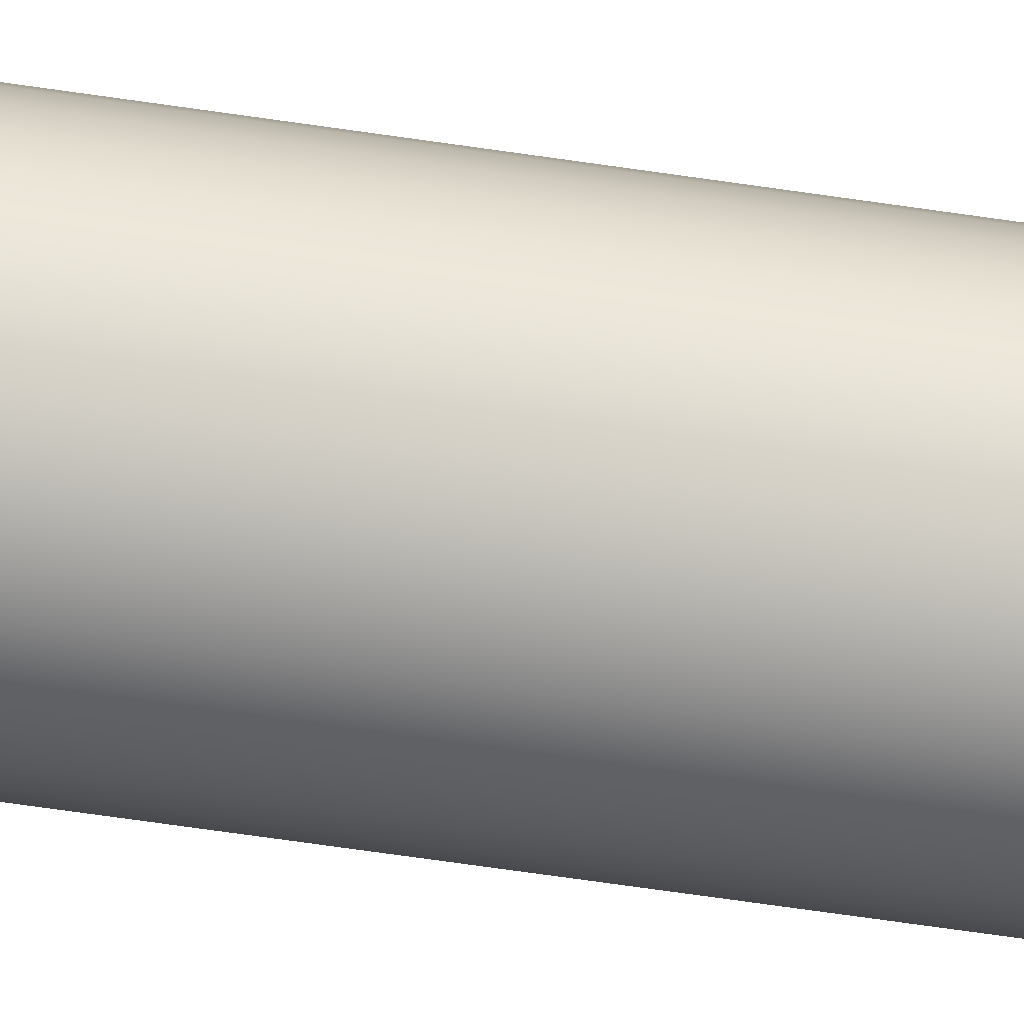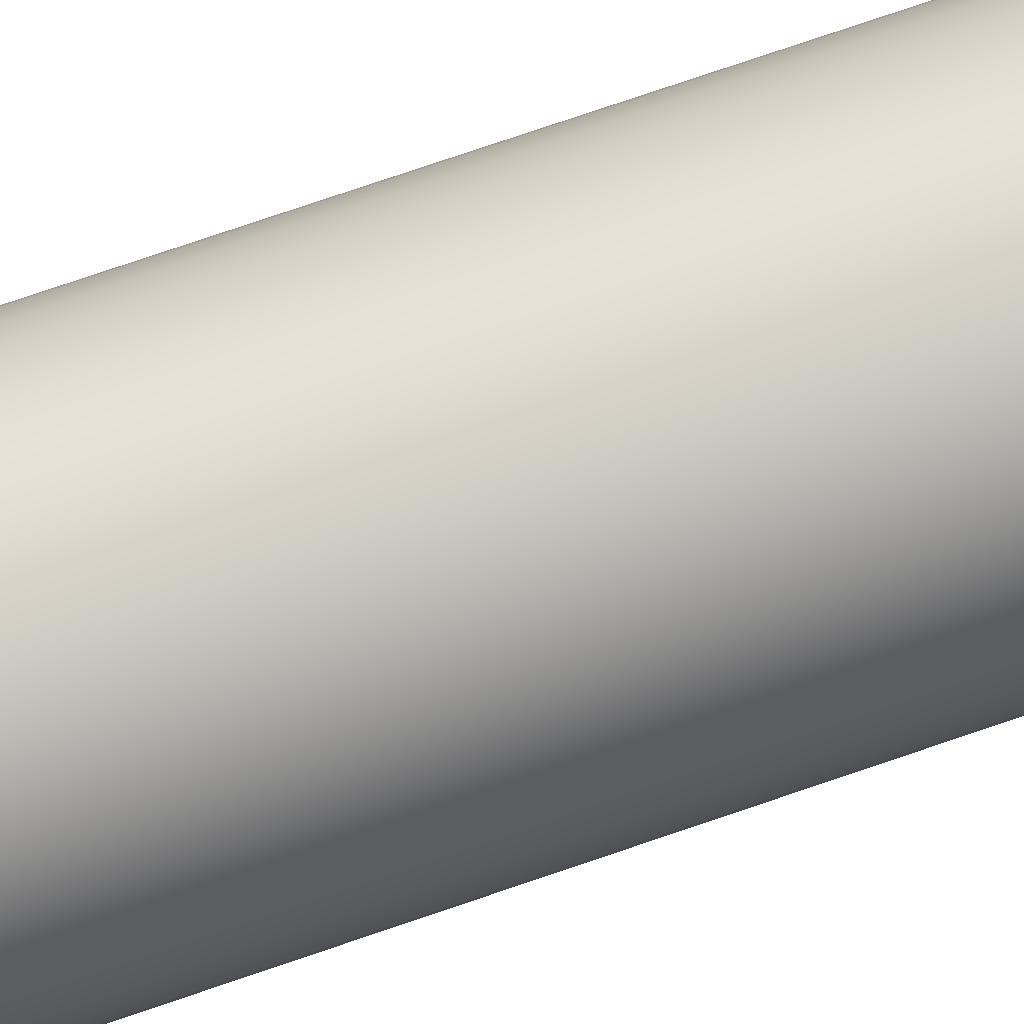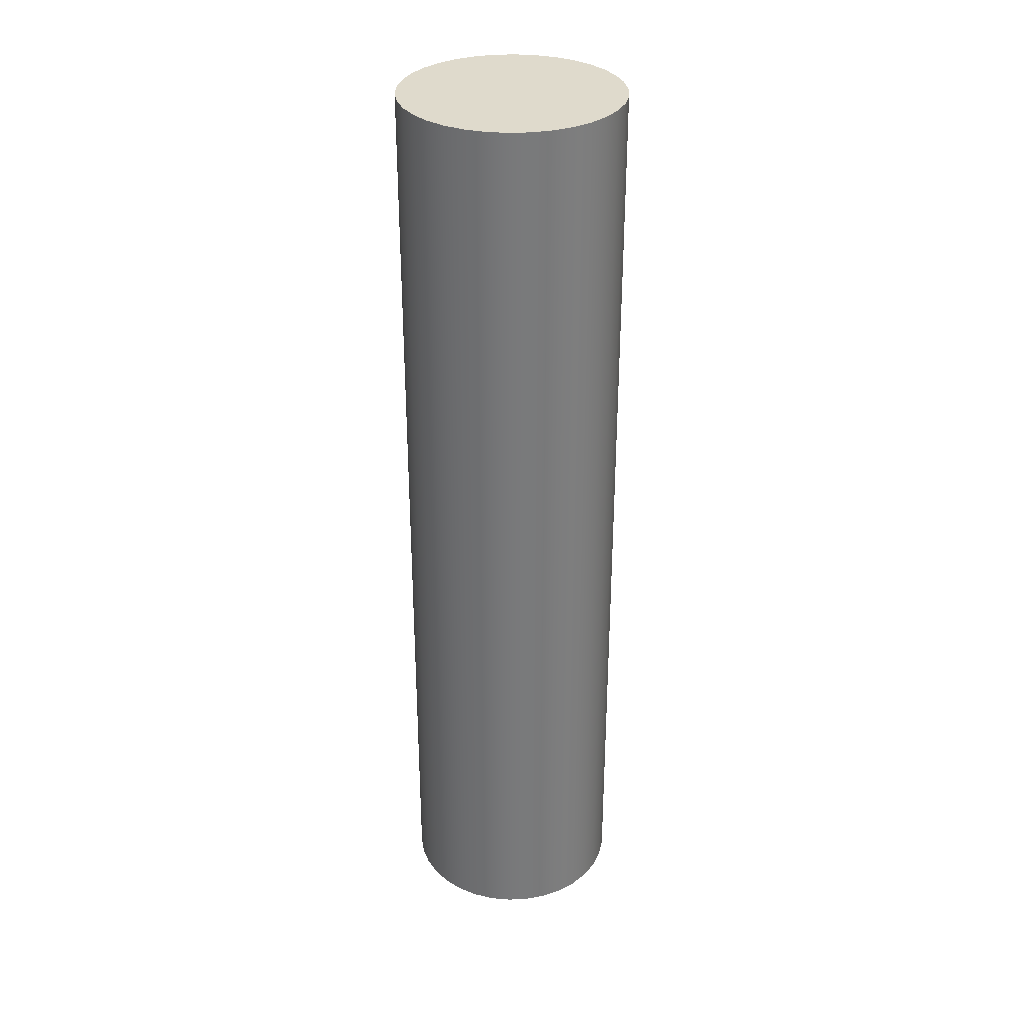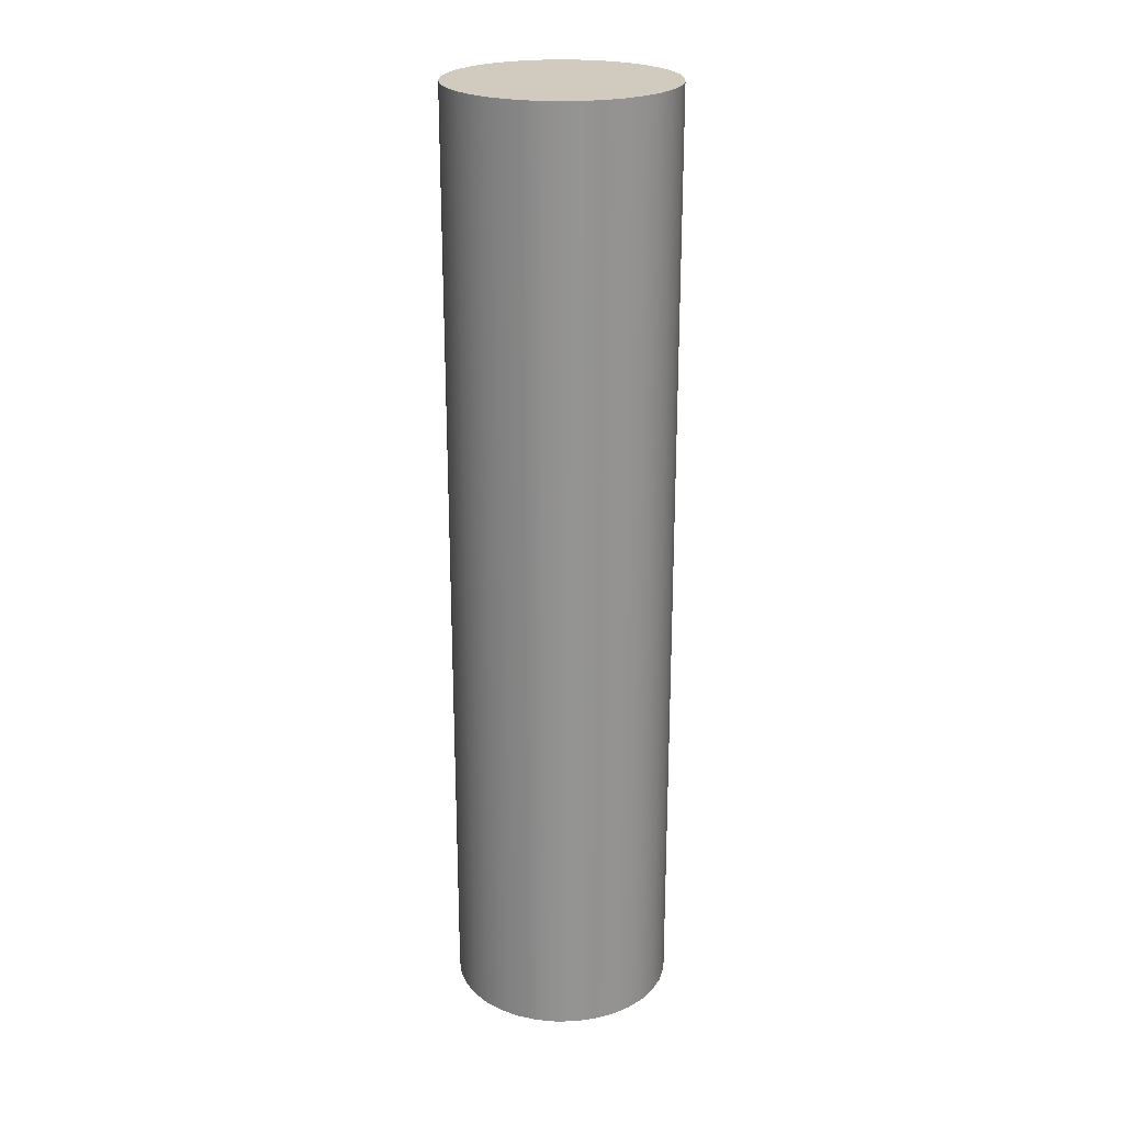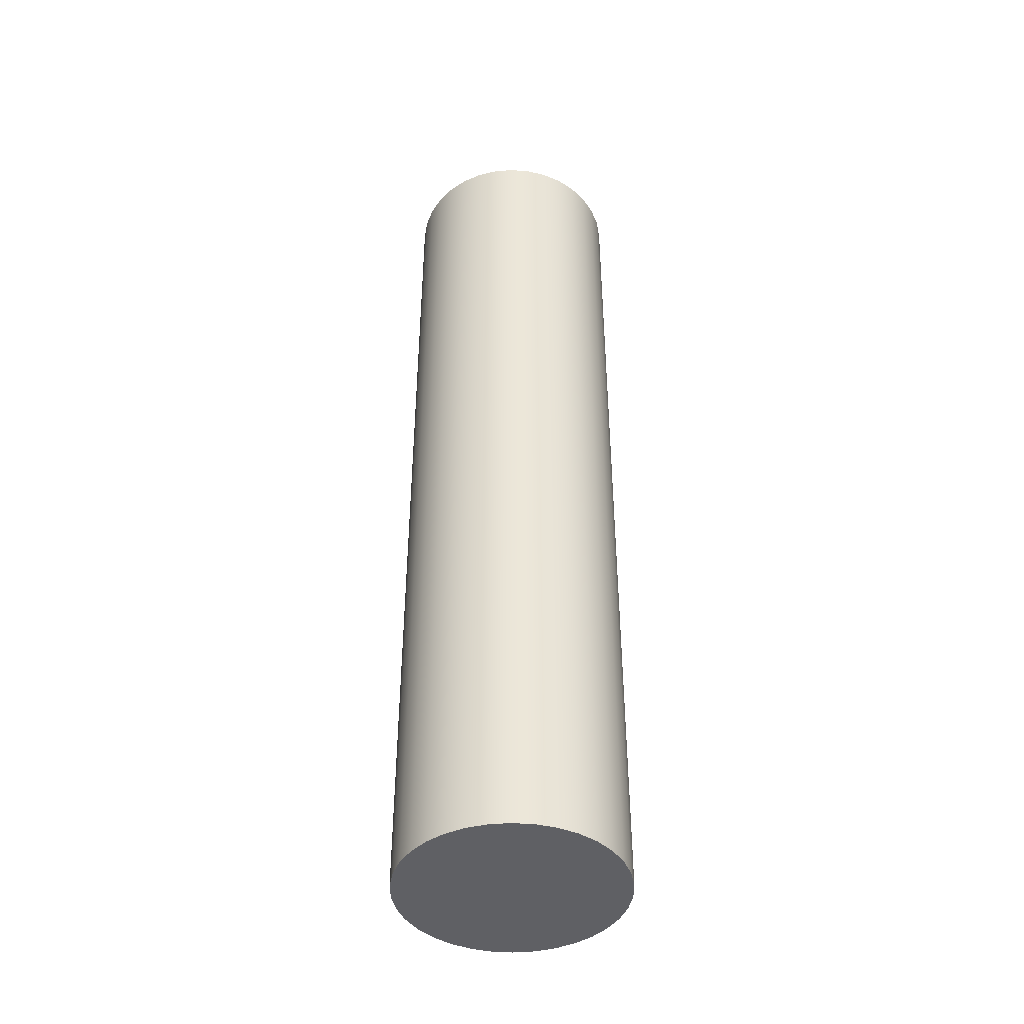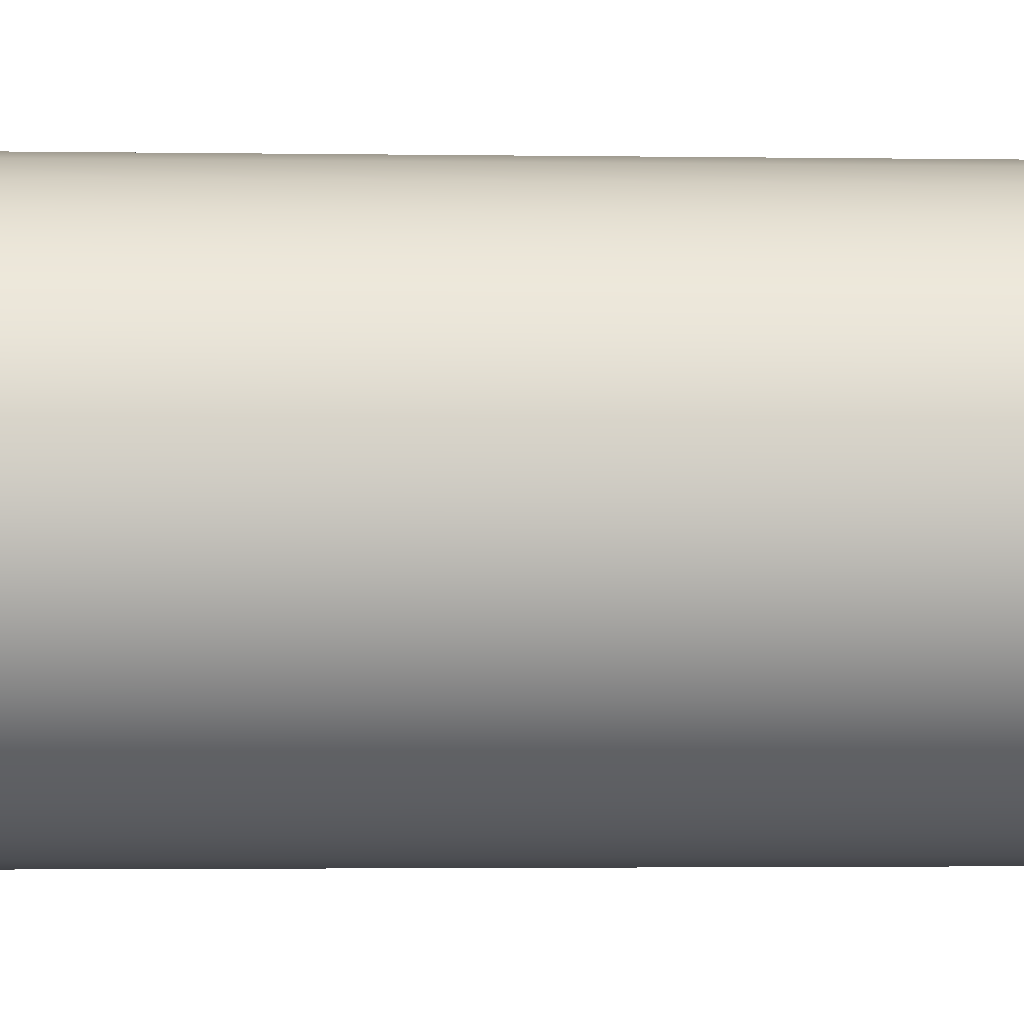
<metadata>
{"format":"obj","ext":"obj","renderer":"f3d","projection":"perspective","resolution":1024,"background":"white","views":[{"elev":-77.6,"azim":82.1,"up":"+Z"},{"elev":78.3,"azim":-108.7,"up":"+Z"},{"elev":32.4,"azim":-172.9,"up":"+Y"},{"elev":23.4,"azim":177.9,"up":"+Y"},{"elev":-43.2,"azim":37.3,"up":"+Y"},{"elev":-1.4,"azim":84.5,"up":"+Z"}]}
</metadata>
<code>
v -0.2 -0.85 2.449e-17
v -0.1966 -0.85 -0.03675
v -0.1865 -0.85 -0.07225
v -0.17 -0.85 -0.1053
v -0.1478 -0.85 -0.1347
v -0.1205 -0.85 -0.1596
v -0.08915 -0.85 -0.179
v -0.05473 -0.85 -0.1924
v -0.01845 -0.85 -0.1991
v 0.01845 -0.85 -0.1991
v 0.05473 -0.85 -0.1924
v 0.08915 -0.85 -0.179
v 0.1205 -0.85 -0.1596
v 0.1478 -0.85 -0.1347
v 0.17 -0.85 -0.1053
v 0.1865 -0.85 -0.07225
v 0.1966 -0.85 -0.03675
v 0.2 -0.85 0
v 0.1966 -0.85 0.03675
v 0.1865 -0.85 0.07225
v 0.17 -0.85 0.1053
v 0.1478 -0.85 0.1347
v 0.1205 -0.85 0.1596
v 0.08915 -0.85 0.179
v 0.05473 -0.85 0.1924
v 0.01845 -0.85 0.1991
v -0.01845 -0.85 0.1991
v -0.05473 -0.85 0.1924
v -0.08915 -0.85 0.179
v -0.1205 -0.85 0.1596
v -0.1478 -0.85 0.1347
v -0.17 -0.85 0.1053
v -0.1865 -0.85 0.07225
v -0.1966 -0.85 0.03675
v -0.2 -0.85 2.449e-17
v -0.1966 -0.85 0.03675
v -0.1865 -0.85 0.07225
v -0.17 -0.85 0.1053
v -0.1478 -0.85 0.1347
v -0.1205 -0.85 0.1596
v -0.08915 -0.85 0.179
v -0.05473 -0.85 0.1924
v -0.01845 -0.85 0.1991
v 0.01845 -0.85 0.1991
v 0.05473 -0.85 0.1924
v 0.08915 -0.85 0.179
v 0.1205 -0.85 0.1596
v 0.1478 -0.85 0.1347
v 0.17 -0.85 0.1053
v 0.1865 -0.85 0.07225
v 0.1966 -0.85 0.03675
v 0.2 -0.85 0
v 0.1966 -0.85 -0.03675
v 0.1865 -0.85 -0.07225
v 0.17 -0.85 -0.1053
v 0.1478 -0.85 -0.1347
v 0.1205 -0.85 -0.1596
v 0.08915 -0.85 -0.179
v 0.05473 -0.85 -0.1924
v 0.01845 -0.85 -0.1991
v -0.01845 -0.85 -0.1991
v -0.05473 -0.85 -0.1924
v -0.08915 -0.85 -0.179
v -0.1205 -0.85 -0.1596
v -0.1478 -0.85 -0.1347
v -0.17 -0.85 -0.1053
v -0.1865 -0.85 -0.07225
v -0.1966 -0.85 -0.03675
v -0.2 0.85 2.449e-17
v -0.1966 0.85 -0.03675
v -0.1865 0.85 -0.07225
v -0.17 0.85 -0.1053
v -0.1478 0.85 -0.1347
v -0.1205 0.85 -0.1596
v -0.08915 0.85 -0.179
v -0.05473 0.85 -0.1924
v -0.01845 0.85 -0.1991
v 0.01845 0.85 -0.1991
v 0.05473 0.85 -0.1924
v 0.08915 0.85 -0.179
v 0.1205 0.85 -0.1596
v 0.1478 0.85 -0.1347
v 0.17 0.85 -0.1053
v 0.1865 0.85 -0.07225
v 0.1966 0.85 -0.03675
v 0.2 0.85 0
v 0.1966 0.85 0.03675
v 0.1865 0.85 0.07225
v 0.17 0.85 0.1053
v 0.1478 0.85 0.1347
v 0.1205 0.85 0.1596
v 0.08915 0.85 0.179
v 0.05473 0.85 0.1924
v 0.01845 0.85 0.1991
v -0.01845 0.85 0.1991
v -0.05473 0.85 0.1924
v -0.08915 0.85 0.179
v -0.1205 0.85 0.1596
v -0.1478 0.85 0.1347
v -0.17 0.85 0.1053
v -0.1865 0.85 0.07225
v -0.1966 0.85 0.03675
v -0.2 -0.85 2.449e-17
v -0.2 0.85 2.449e-17
v -0.2 0.85 2.449e-17
v -0.1966 0.85 0.03675
v -0.1865 0.85 0.07225
v -0.17 0.85 0.1053
v -0.1478 0.85 0.1347
v -0.1205 0.85 0.1596
v -0.08915 0.85 0.179
v -0.05473 0.85 0.1924
v -0.01845 0.85 0.1991
v 0.01845 0.85 0.1991
v 0.05473 0.85 0.1924
v 0.08915 0.85 0.179
v 0.1205 0.85 0.1596
v 0.1478 0.85 0.1347
v 0.17 0.85 0.1053
v 0.1865 0.85 0.07225
v 0.1966 0.85 0.03675
v 0.2 0.85 0
v 0.1966 0.85 -0.03675
v 0.1865 0.85 -0.07225
v 0.17 0.85 -0.1053
v 0.1478 0.85 -0.1347
v 0.1205 0.85 -0.1596
v 0.08915 0.85 -0.179
v 0.05473 0.85 -0.1924
v 0.01845 0.85 -0.1991
v -0.01845 0.85 -0.1991
v -0.05473 0.85 -0.1924
v -0.08915 0.85 -0.179
v -0.1205 0.85 -0.1596
v -0.1478 0.85 -0.1347
v -0.17 0.85 -0.1053
v -0.1865 0.85 -0.07225
v -0.1966 0.85 -0.03675
f 2 17 1
f 1 17 18
f 1 18 34
f 34 18 19
f 34 19 33
f 33 19 20
f 33 20 32
f 32 20 21
f 32 21 31
f 31 21 22
f 31 22 30
f 30 22 23
f 30 23 29
f 29 23 24
f 29 24 28
f 28 24 25
f 28 25 27
f 27 25 26
f 17 2 16
f 16 2 3
f 16 3 15
f 15 3 4
f 15 4 14
f 14 4 5
f 14 5 13
f 13 5 6
f 13 6 12
f 12 6 7
f 12 7 11
f 11 7 8
f 11 8 10
f 10 8 9
f 36 102 35
f 35 102 104
f 103 69 68
f 68 69 70
f 68 70 67
f 67 70 71
f 67 71 66
f 66 71 72
f 66 72 65
f 65 72 73
f 65 73 64
f 64 73 74
f 64 74 63
f 63 74 75
f 63 75 62
f 62 75 76
f 62 76 61
f 61 76 77
f 61 77 60
f 60 77 78
f 60 78 59
f 59 78 79
f 59 79 58
f 58 79 80
f 58 80 57
f 57 80 81
f 57 81 56
f 56 81 82
f 56 82 55
f 55 82 83
f 55 83 54
f 54 83 84
f 54 84 53
f 53 84 85
f 53 85 52
f 52 85 86
f 52 86 51
f 51 86 87
f 51 87 50
f 50 87 88
f 50 88 49
f 49 88 89
f 49 89 48
f 48 89 90
f 48 90 47
f 47 90 91
f 47 91 46
f 46 91 92
f 46 92 45
f 45 92 93
f 45 93 44
f 44 93 94
f 44 94 43
f 43 94 95
f 43 95 42
f 42 95 96
f 42 96 41
f 41 96 97
f 41 97 40
f 40 97 98
f 40 98 39
f 39 98 99
f 39 99 38
f 38 99 100
f 38 100 37
f 37 100 101
f 37 101 36
f 36 101 102
f 106 121 105
f 105 121 122
f 105 122 138
f 138 122 123
f 138 123 137
f 137 123 124
f 137 124 136
f 136 124 125
f 136 125 135
f 135 125 126
f 135 126 134
f 134 126 127
f 134 127 133
f 133 127 128
f 133 128 132
f 132 128 129
f 132 129 131
f 131 129 130
f 121 106 120
f 120 106 107
f 120 107 119
f 119 107 108
f 119 108 118
f 118 108 109
f 118 109 117
f 117 109 110
f 117 110 116
f 116 110 111
f 116 111 115
f 115 111 112
f 115 112 114
f 114 112 113

</code>
